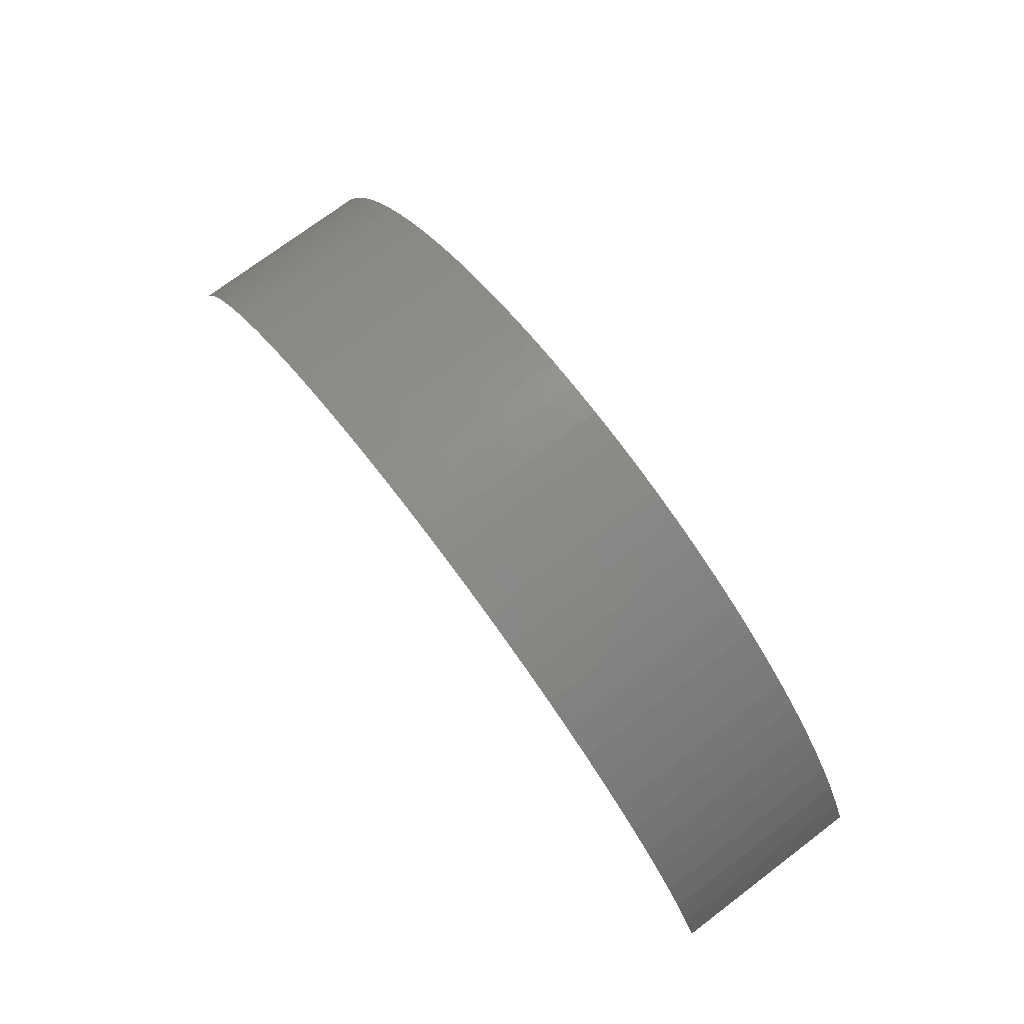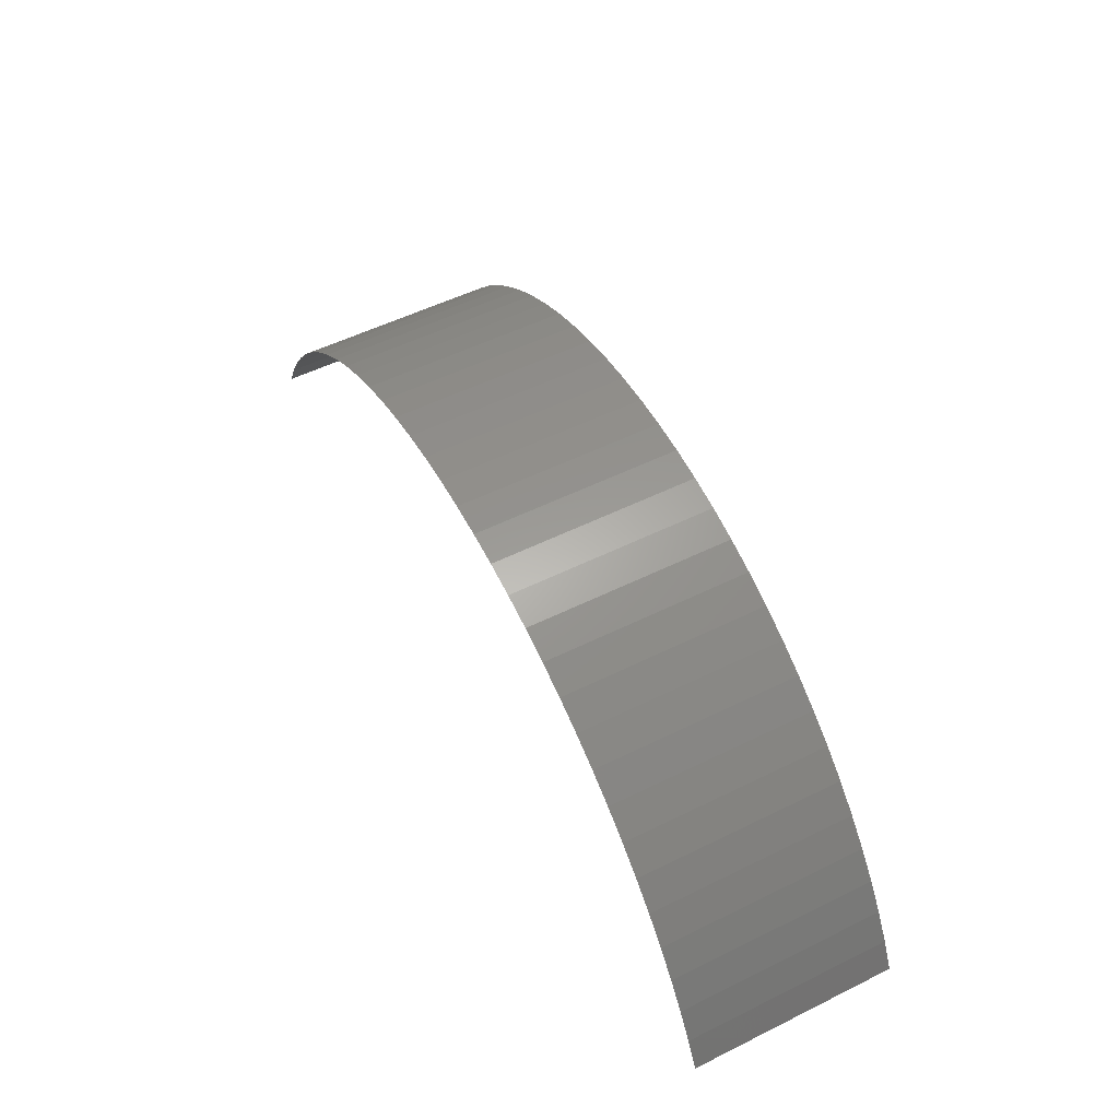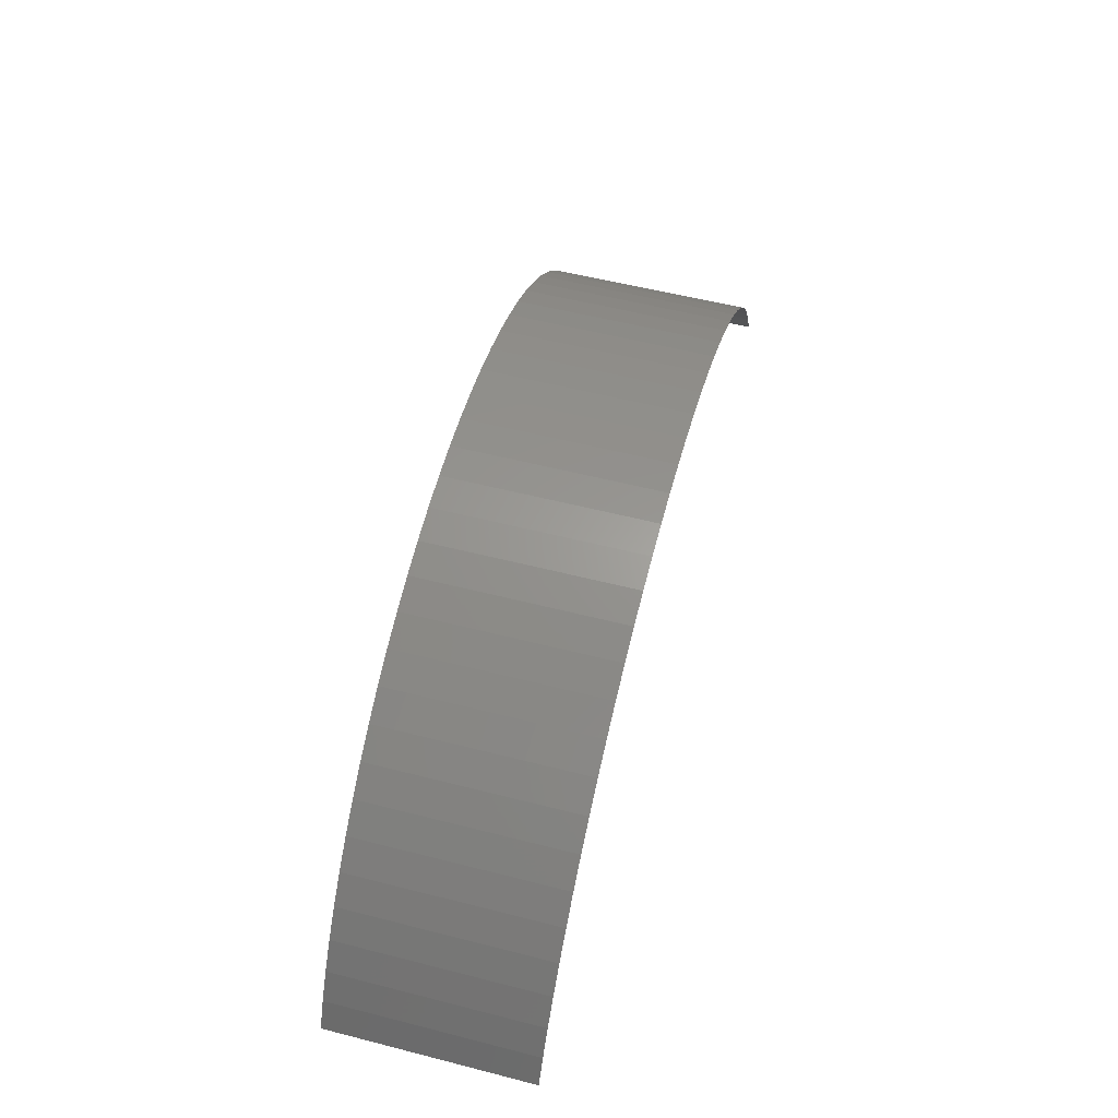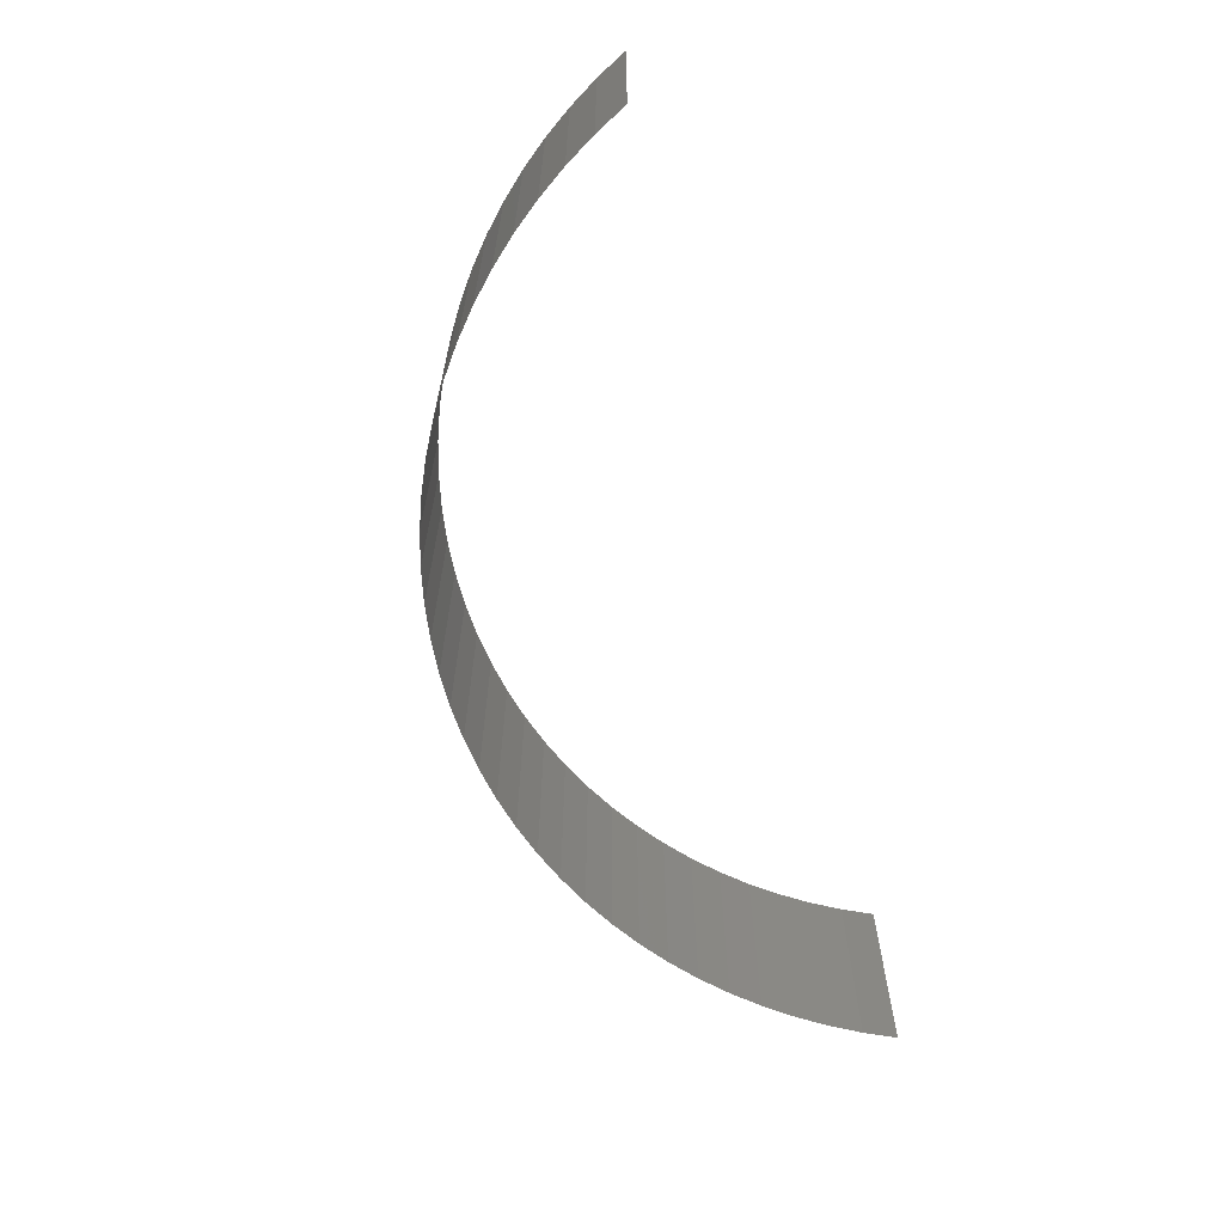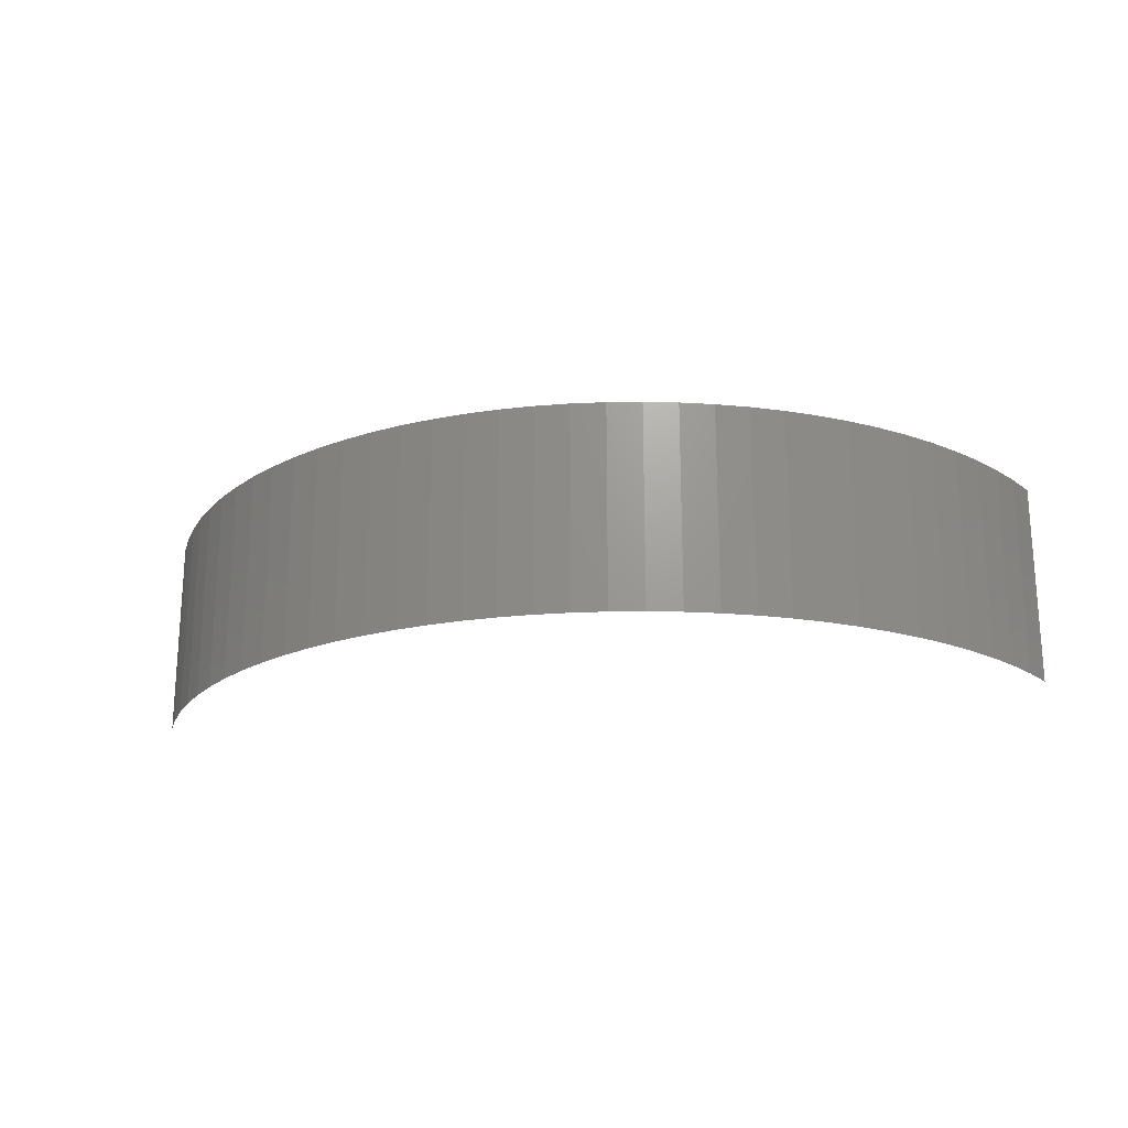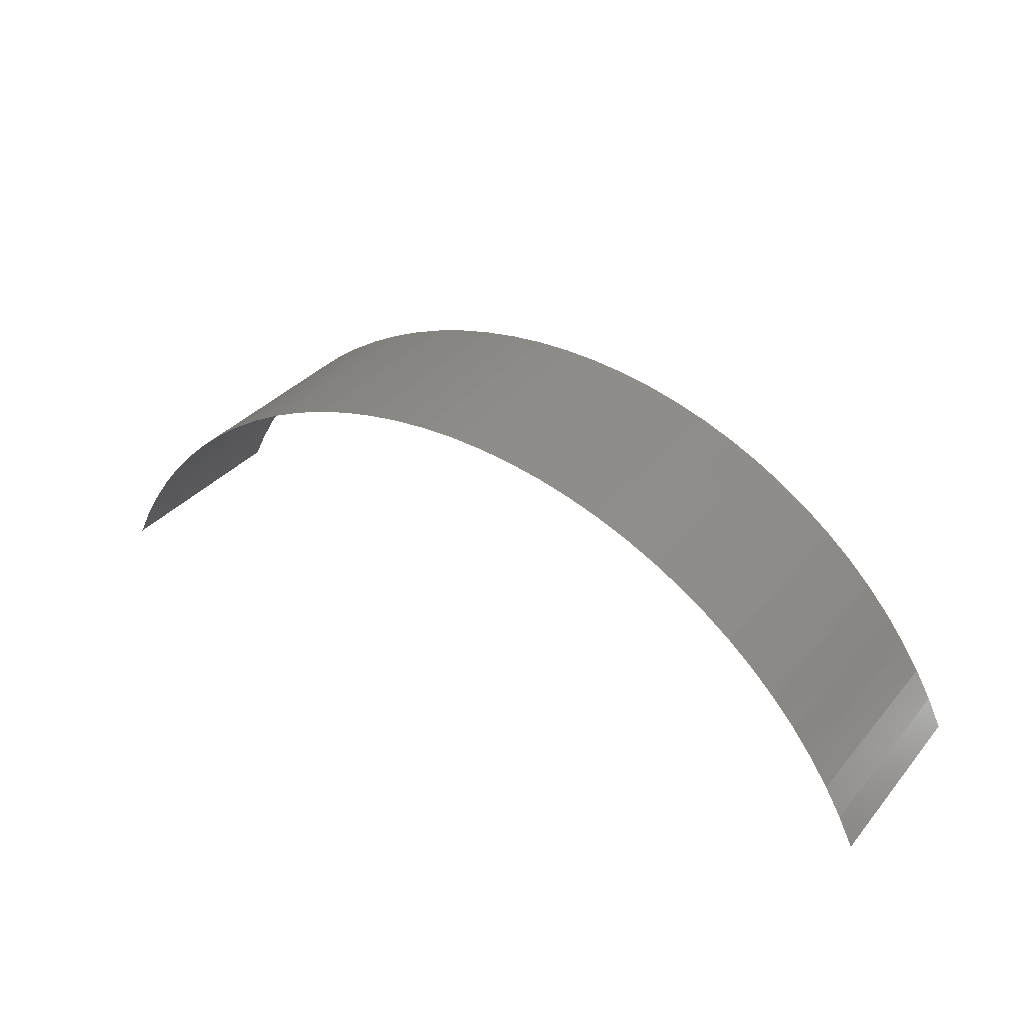
<metadata>
{"format":"stl","ext":"stl","renderer":"f3d","projection":"perspective","resolution":1024,"background":"white","views":[{"elev":74.7,"azim":53.1,"up":"+Y"},{"elev":54.2,"azim":62.4,"up":"+Y"},{"elev":56.5,"azim":104.9,"up":"+Y"},{"elev":-64.0,"azim":-73.6,"up":"+Z"},{"elev":-20.7,"azim":-169.1,"up":"+Z"},{"elev":34.8,"azim":-145.7,"up":"+Y"}]}
</metadata>
<code>
# stl→obj: 70 verts, 68 faces
v 190.2 15.27 1.076e-14
v 190.5 14.75 4.77e-15
v 190.5 14.75 -3.571
v 190.2 15.27 -3.571
v 189.9 15.78 1.077e-14
v 189.9 15.78 -3.571
v 189.6 16.26 1.079e-14
v 189.6 16.26 -3.571
v 189.3 16.73 1.08e-14
v 189.3 16.73 -3.571
v 188.9 17.16 1.081e-14
v 188.9 17.16 -3.571
v 188.4 17.57 1.083e-14
v 188.4 17.57 -3.571
v 188 17.95 1.084e-14
v 188 17.95 -3.571
v 187.5 18.3 1.085e-14
v 187.5 18.3 -3.571
v 187 18.61 1.086e-14
v 187 18.61 -3.571
v 186.5 18.9 1.087e-14
v 186.5 18.9 -3.571
v 186 19.15 1.088e-14
v 186 19.15 -3.571
v 185.4 19.36 1.088e-14
v 185.4 19.36 -3.571
v 184.9 19.53 1.089e-14
v 184.9 19.53 -3.571
v 184.3 19.67 1.089e-14
v 184.3 19.67 -3.571
v 183.7 19.77 1.09e-14
v 183.7 19.77 -3.571
v 183.1 19.82 1.09e-14
v 183.1 19.82 -3.571
v 182.6 19.84 1.09e-14
v 182.6 19.84 -3.571
v 182 19.82 1.09e-14
v 182 19.82 -3.571
v 181.4 19.77 1.09e-14
v 181.4 19.77 -3.571
v 180.8 19.67 1.089e-14
v 180.8 19.67 -3.571
v 180.2 19.53 1.089e-14
v 180.2 19.53 -3.571
v 179.7 19.36 1.088e-14
v 179.7 19.36 -3.571
v 179.1 19.15 1.088e-14
v 179.1 19.15 -3.571
v 178.6 18.9 1.087e-14
v 178.6 18.9 -3.571
v 178.1 18.61 1.086e-14
v 178.1 18.61 -3.571
v 177.6 18.3 1.085e-14
v 177.6 18.3 -3.571
v 177.1 17.95 1.084e-14
v 177.1 17.95 -3.571
v 176.7 17.57 1.083e-14
v 176.7 17.57 -3.571
v 176.3 17.16 1.081e-14
v 176.3 17.16 -3.571
v 175.9 16.73 1.08e-14
v 175.9 16.73 -3.571
v 175.5 16.26 -3.571
v 175.5 16.26 1.079e-14
v 175.2 15.78 1.077e-14
v 175.2 15.78 -3.571
v 174.9 15.27 -3.571
v 174.9 15.27 1.076e-14
v 174.6 14.75 -3.571
v 174.6 14.75 5.638e-15
f 1 2 3
f 1 3 4
f 5 4 6
f 5 1 4
f 7 6 8
f 7 5 6
f 9 8 10
f 9 7 8
f 11 10 12
f 11 9 10
f 13 12 14
f 13 11 12
f 15 13 14
f 15 14 16
f 17 15 16
f 17 16 18
f 19 17 18
f 19 18 20
f 21 19 20
f 21 20 22
f 23 21 22
f 23 22 24
f 25 23 24
f 25 24 26
f 27 25 26
f 27 26 28
f 29 27 28
f 29 28 30
f 31 29 30
f 31 30 32
f 33 31 32
f 33 32 34
f 35 33 34
f 35 34 36
f 37 35 36
f 37 36 38
f 39 38 40
f 39 37 38
f 41 40 42
f 41 39 40
f 43 42 44
f 43 41 42
f 45 44 46
f 45 43 44
f 47 46 48
f 47 45 46
f 49 48 50
f 49 47 48
f 51 50 52
f 51 49 50
f 53 52 54
f 53 51 52
f 55 54 56
f 55 53 54
f 57 56 58
f 57 55 56
f 59 58 60
f 59 57 58
f 61 62 63
f 61 60 62
f 61 59 60
f 64 61 63
f 65 64 63
f 65 66 67
f 65 63 66
f 68 67 69
f 68 65 67
f 70 68 69

</code>
